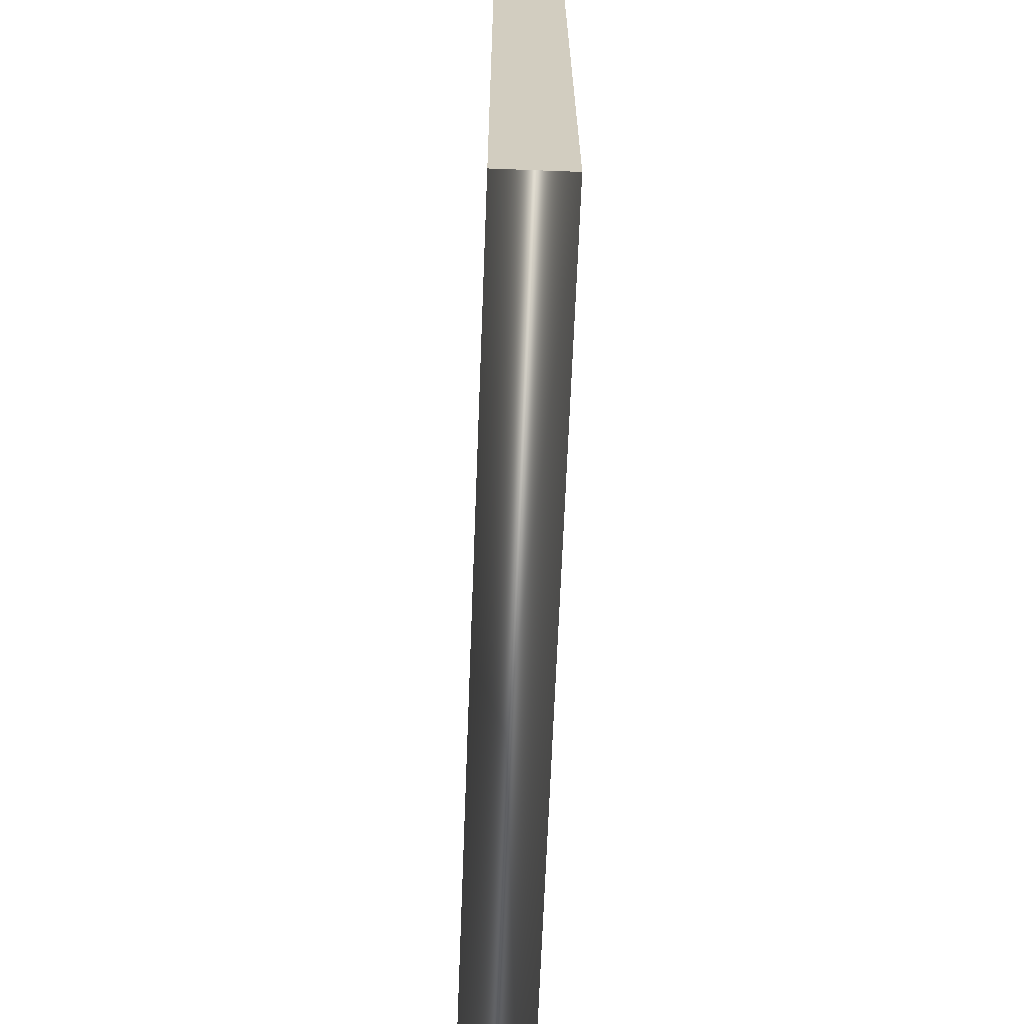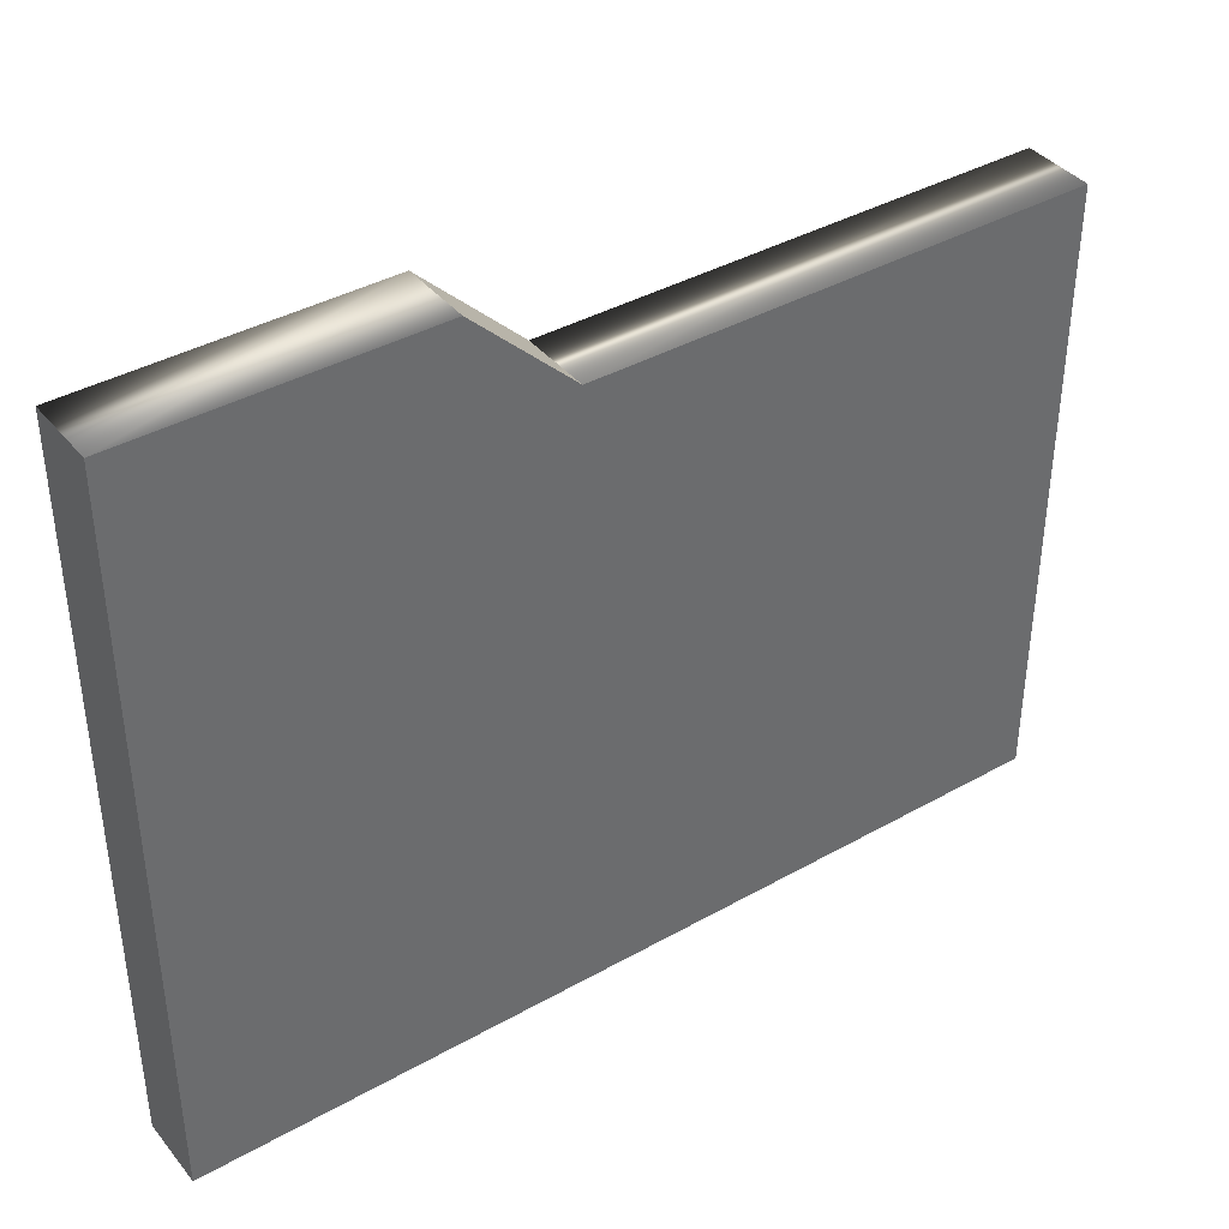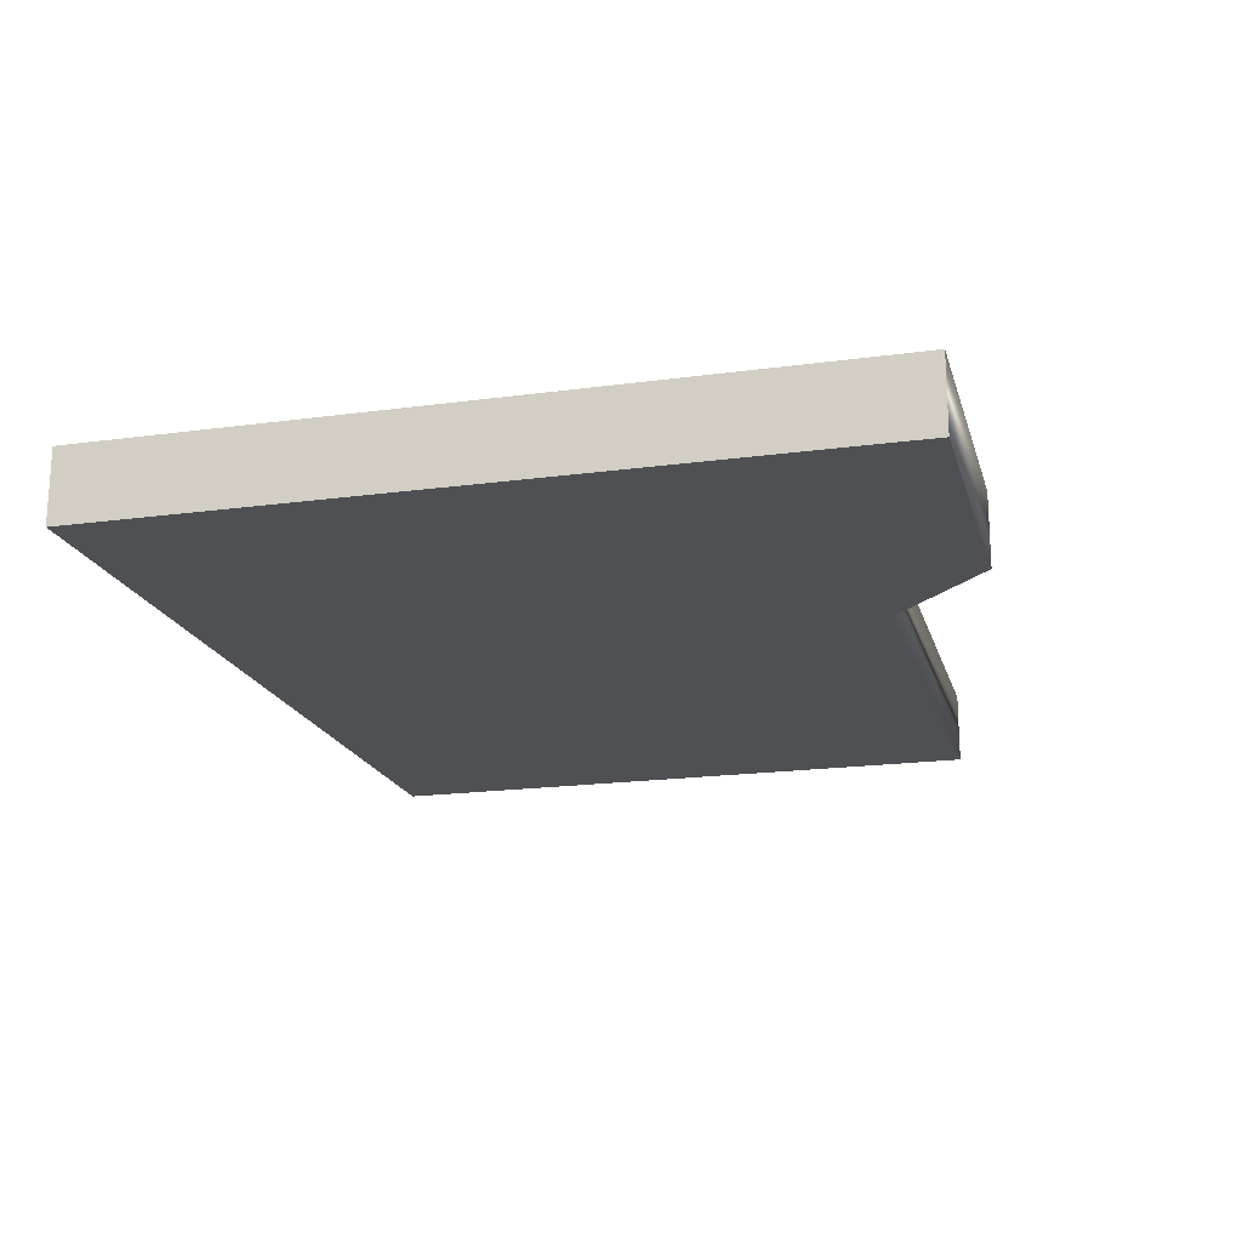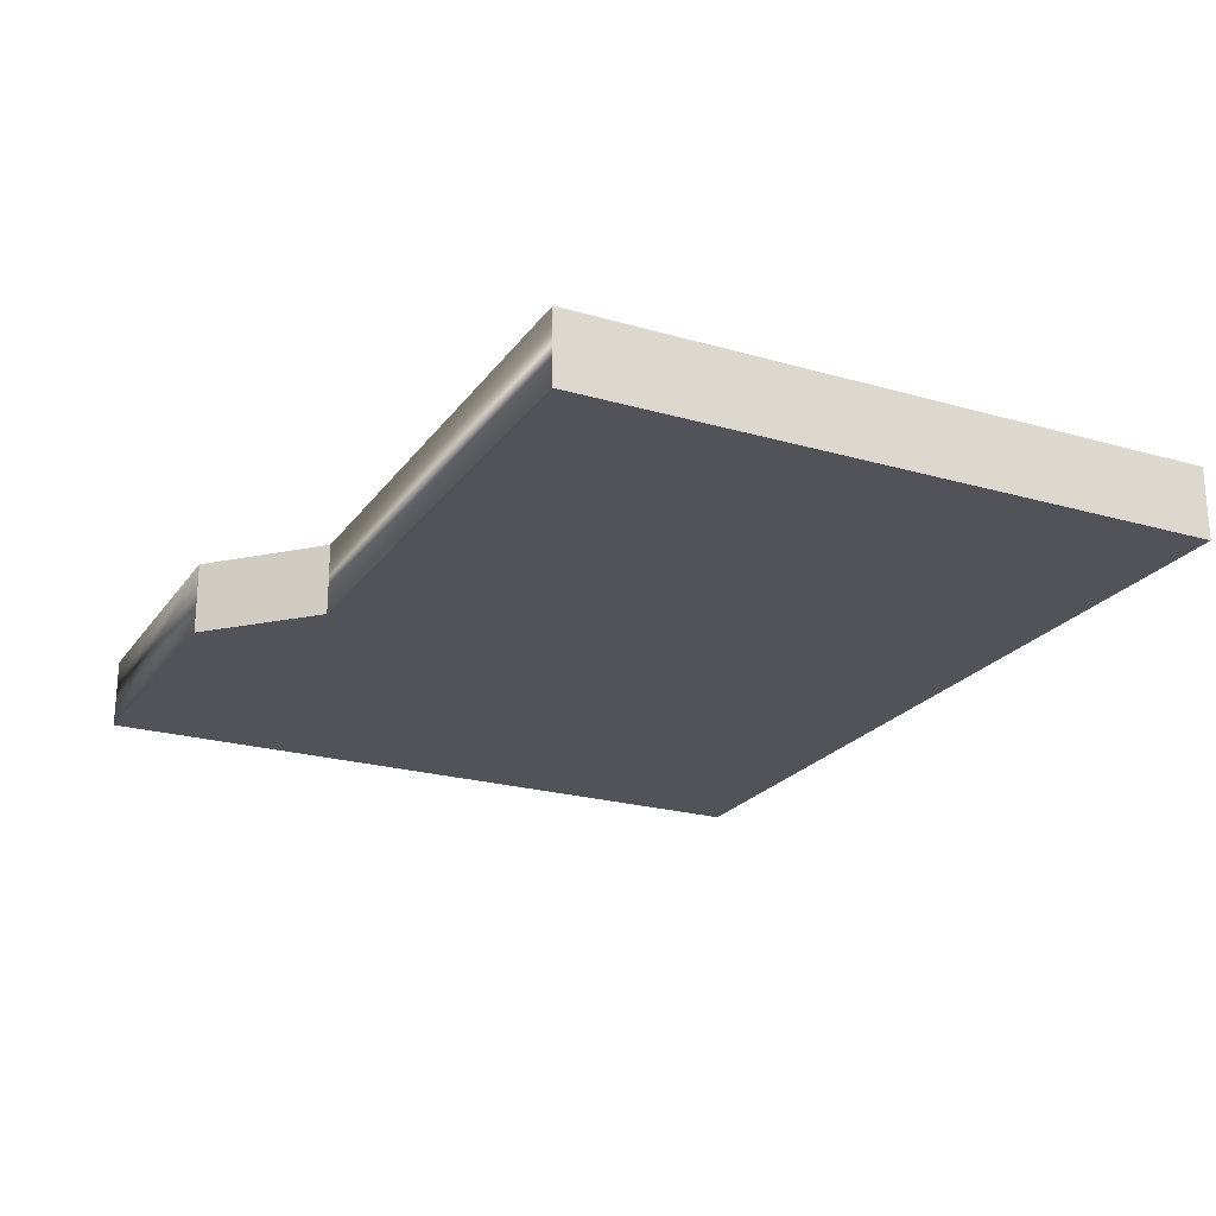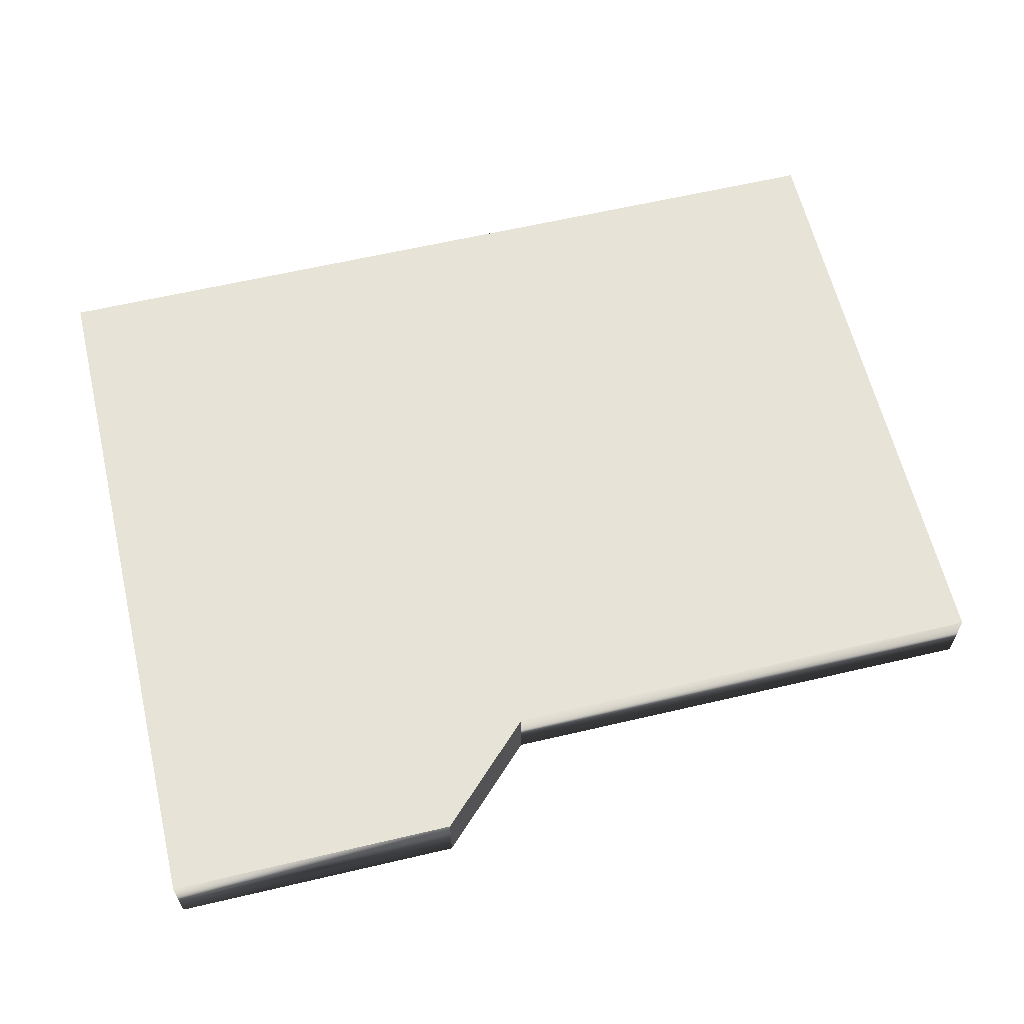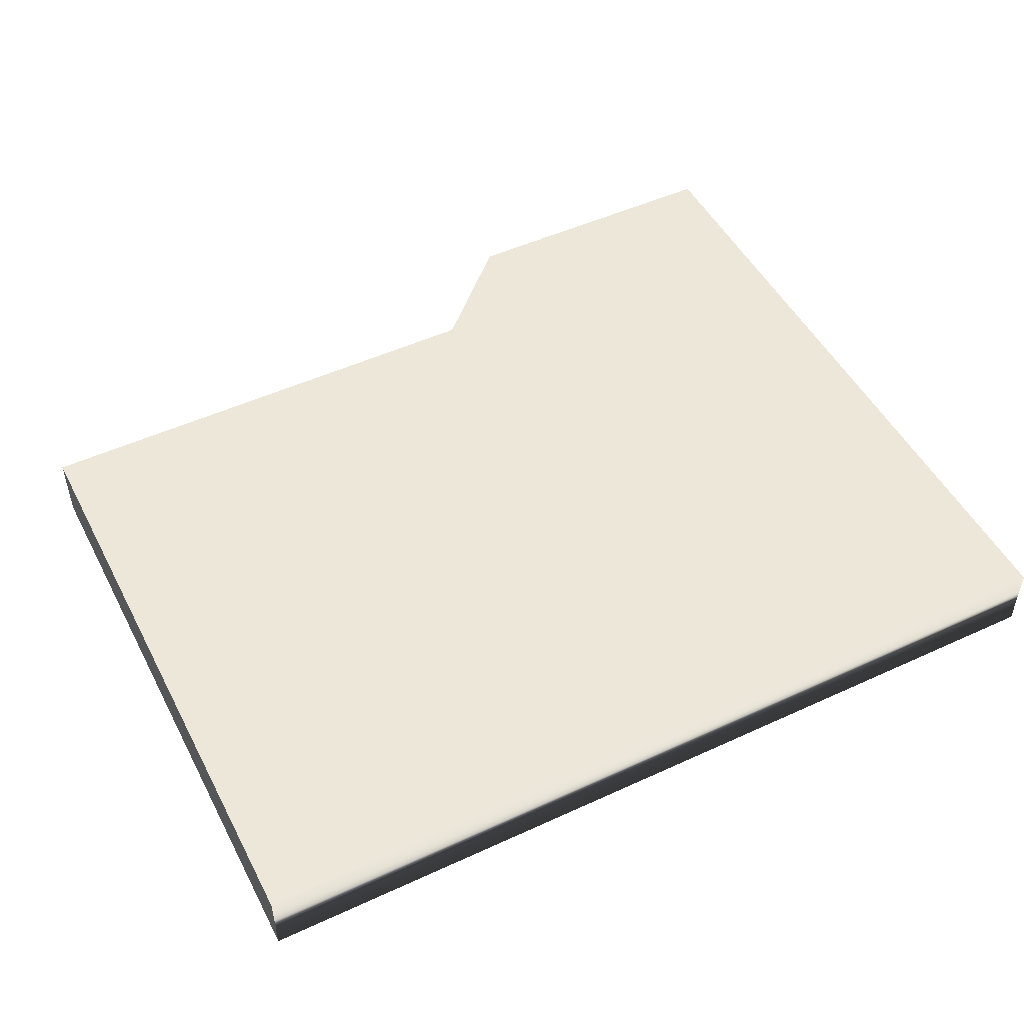
<metadata>
{"format":"obj","ext":"obj","renderer":"f3d","projection":"perspective","resolution":1024,"background":"white","views":[{"elev":-65.8,"azim":-92.2,"up":"+Z"},{"elev":39.5,"azim":-35.0,"up":"+Z"},{"elev":-18.9,"azim":-75.4,"up":"+Y"},{"elev":-22.7,"azim":63.7,"up":"+Y"},{"elev":61.8,"azim":-13.4,"up":"+Y"},{"elev":49.8,"azim":153.1,"up":"+Y"}]}
</metadata>
<code>
v 0.5 0.06346 0.5165
v -0.1724 0.06346 0.6263
v -0.1724 -0.01654 0.6263
v -0.5 0.06346 -0.1942
v 0.5 0.06346 -0.1942
v 0.5 -0.01654 0.5165
v -0.5 -0.01654 -0.1942
v 0.5 -0.01654 -0.1942
v -0.06 -0.01654 0.5165
v -0.4989 0.06346 0.6263
v -0.06 0.06346 0.5165
v -0.4989 -0.01654 0.6263
v 0.5 0.06346 0.5165
v -0.5 0.06346 -0.1942
v 0.5 0.06346 -0.1942
v 0.5 -0.01654 0.5165
v -0.5 -0.01654 -0.1942
v 0.5 -0.01654 -0.1942
v -0.4989 0.06346 0.6263
v -0.4989 -0.01654 0.6263
v 0.5 0.06346 0.5165
v -0.1724 0.06346 0.6263
v -0.1724 -0.01654 0.6263
v -0.5 0.06346 -0.1942
v 0.5 0.06346 -0.1942
v 0.5 -0.01654 0.5165
v -0.5 -0.01654 -0.1942
v 0.5 -0.01654 -0.1942
v -0.06 -0.01654 0.5165
v -0.4989 0.06346 0.6263
v -0.06 0.06346 0.5165
v -0.4989 -0.01654 0.6263
v -0.1724 0.06346 0.6263
v -0.1724 -0.01654 0.6263
v -0.06 -0.01654 0.5165
v -0.06 0.06346 0.5165
g mmGroup0
f 11 1 5
f 10 11 5
f 7 8 6
f 10 2 11
f 10 5 4
f 9 7 6
f 12 7 3
f 9 3 7
f 15 13 16
f 19 14 20
f 18 15 16
f 20 14 17
f 28 27 25
f 24 25 27
f 22 32 23
f 21 31 29
f 22 30 32
f 26 21 29
f 35 36 33
f 35 33 34

</code>
